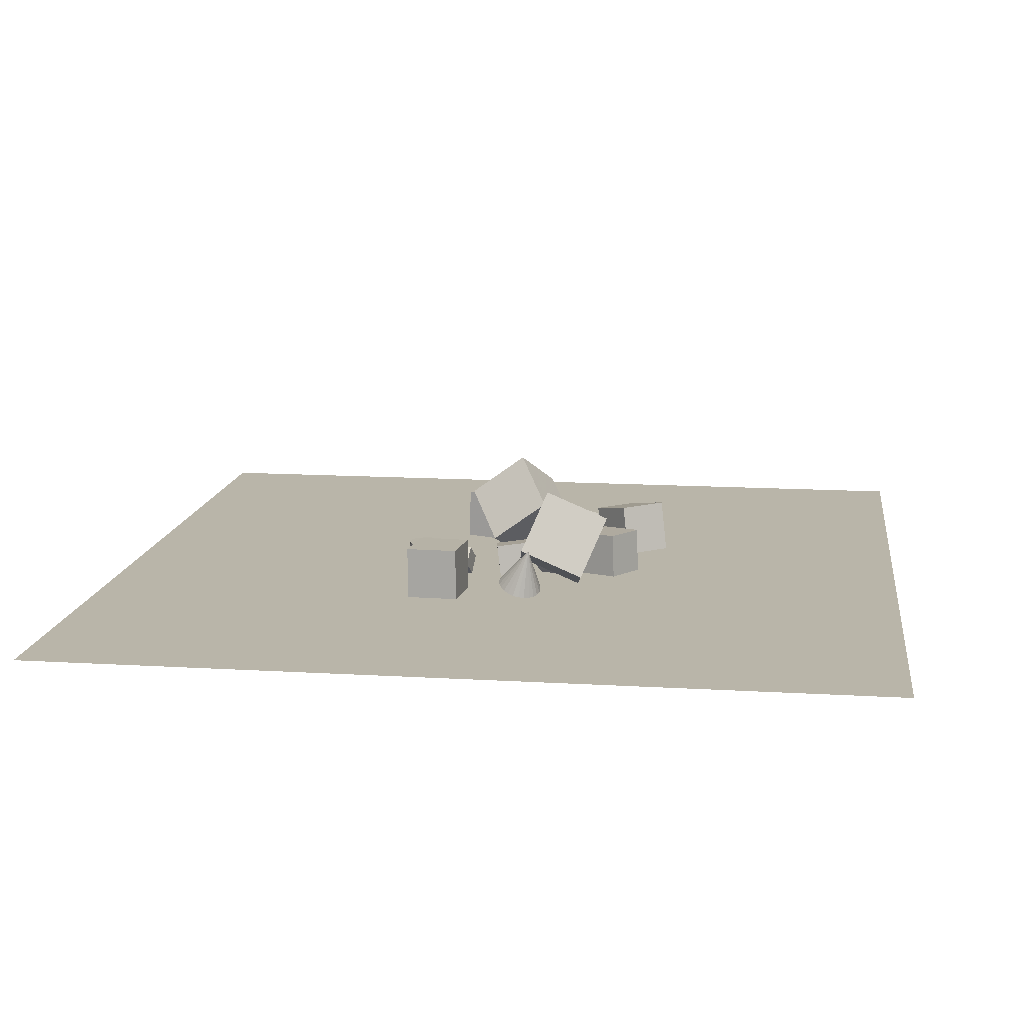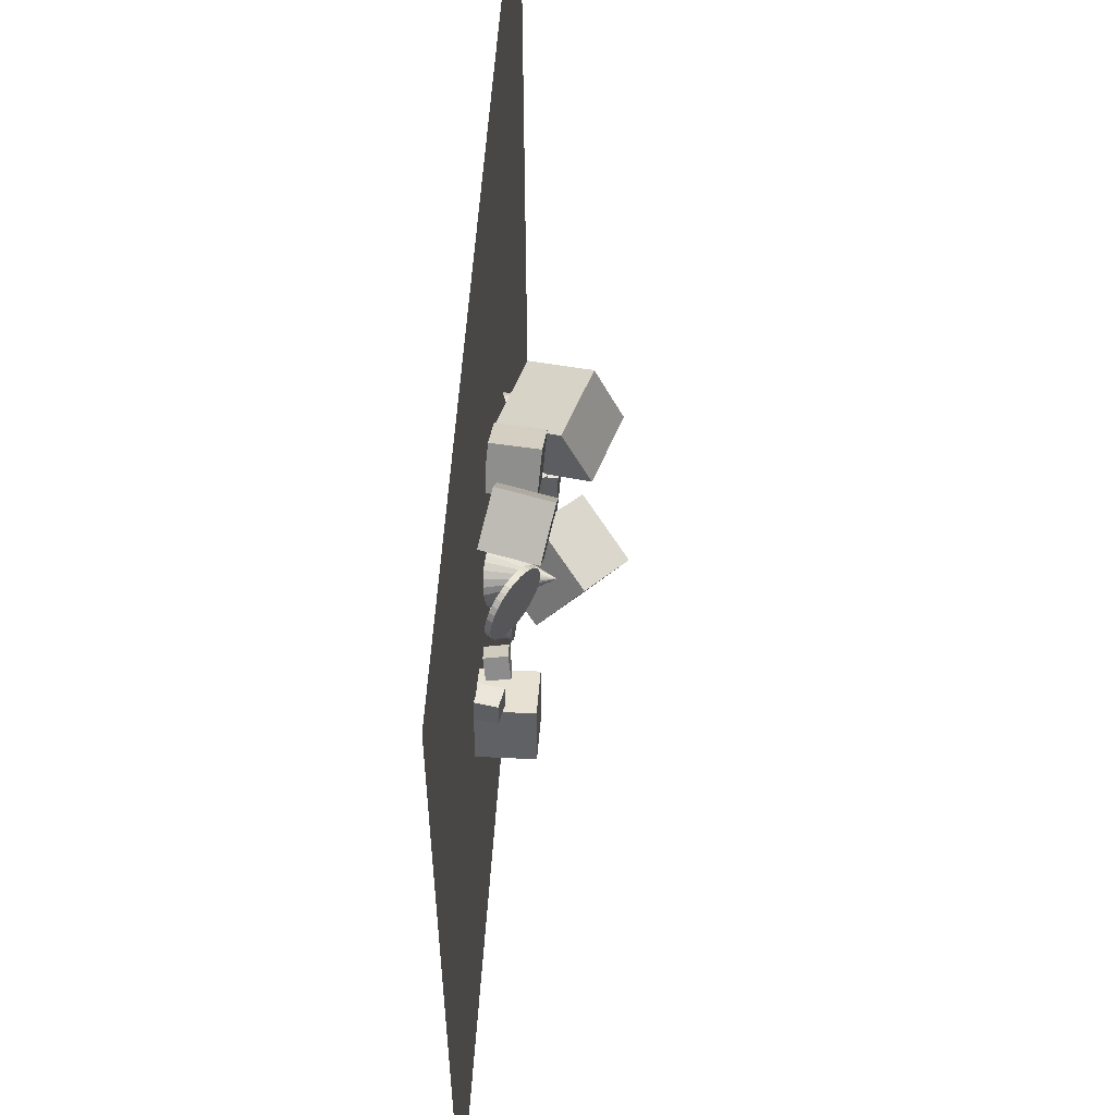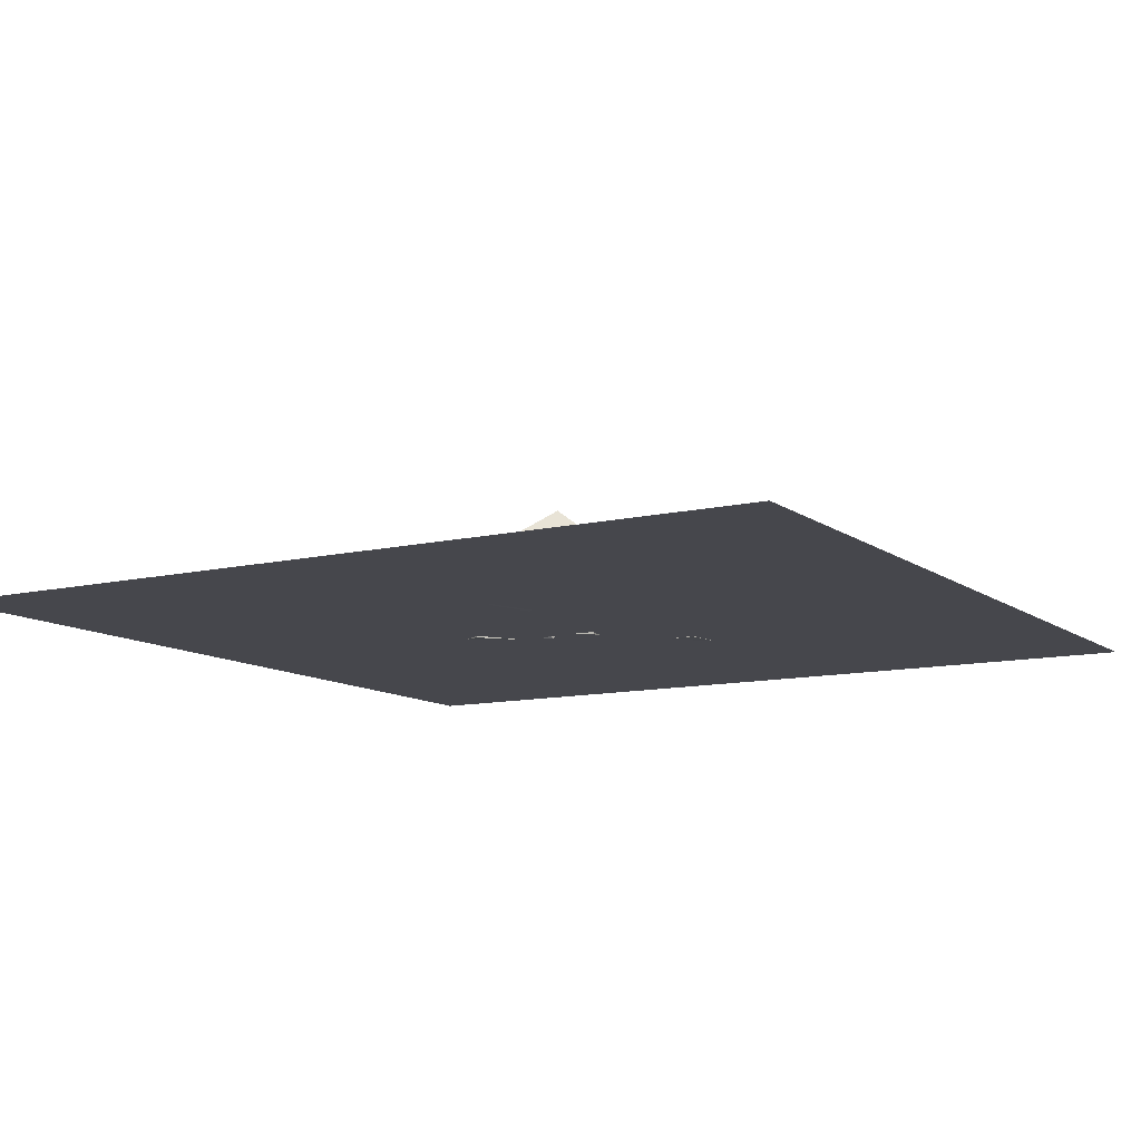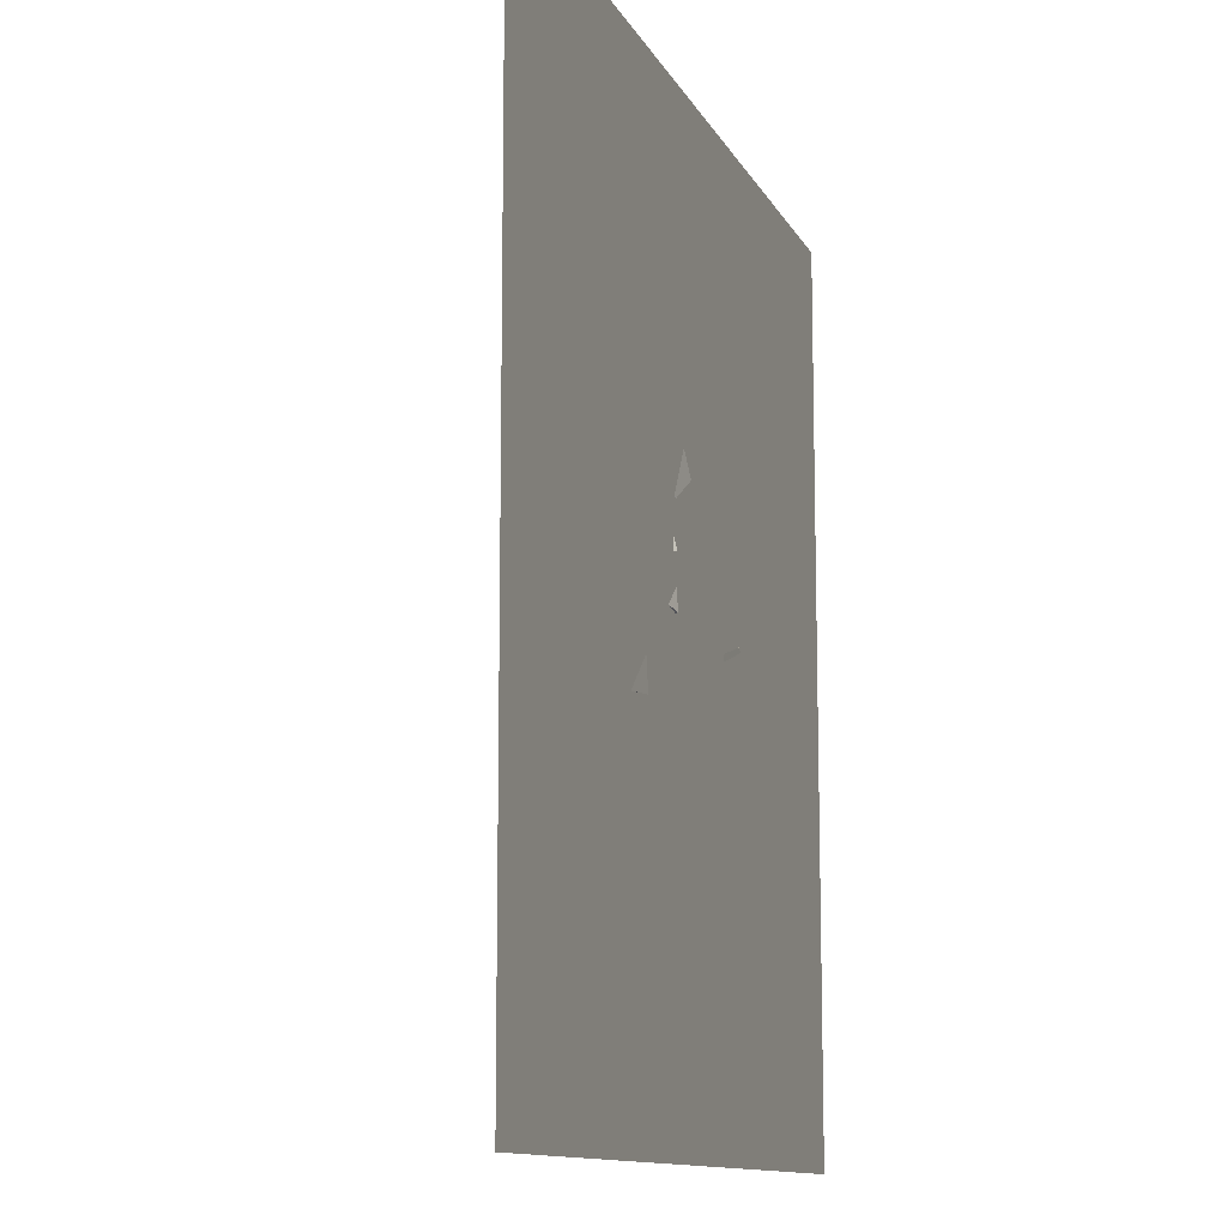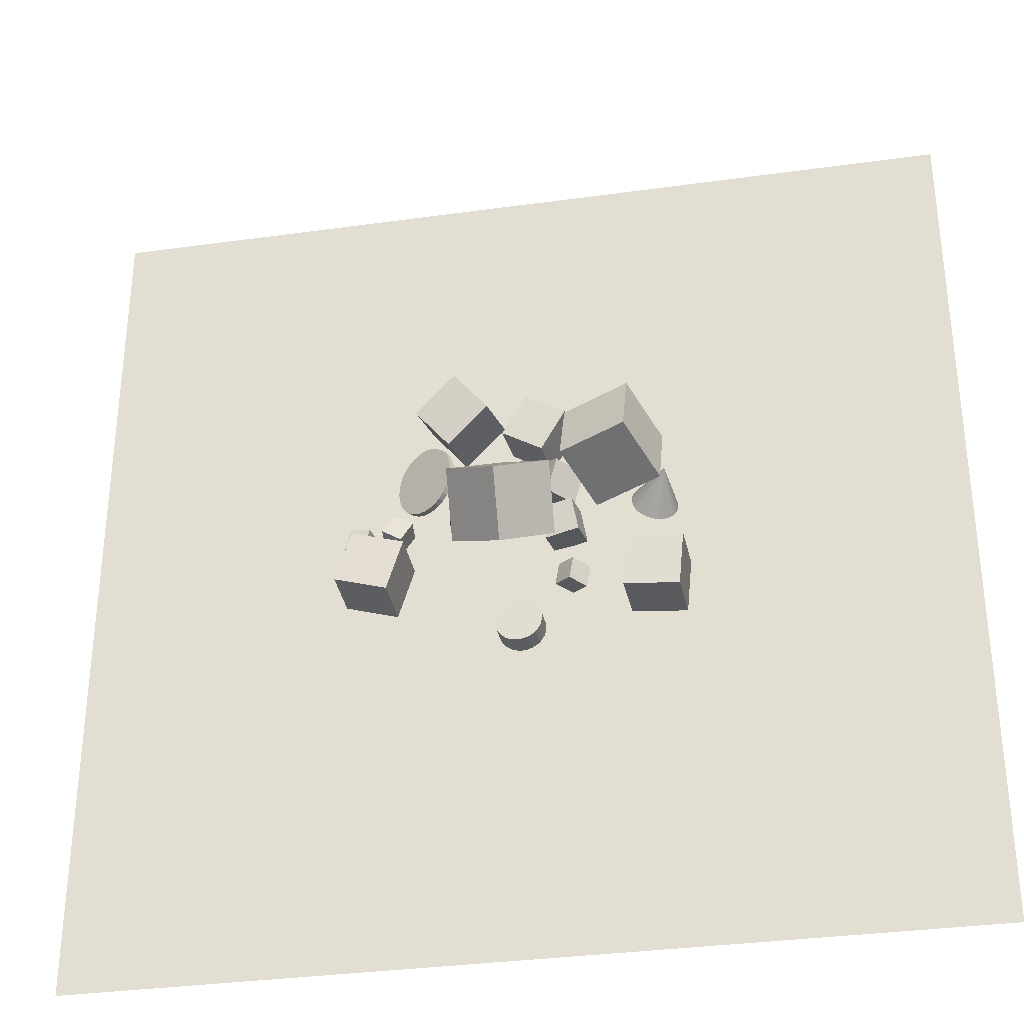
<metadata>
{"format":"obj","ext":"obj","renderer":"f3d","projection":"perspective","resolution":1024,"background":"white","views":[{"elev":13.4,"azim":97.7,"up":"+Z"},{"elev":56.3,"azim":-86.2,"up":"+Y"},{"elev":-11.0,"azim":-59.5,"up":"+Z"},{"elev":-11.6,"azim":107.7,"up":"+Y"},{"elev":-33.4,"azim":10.8,"up":"+Y"}]}
</metadata>
<code>
v -0.8921 12.14 -2.034
v -1.102 11.89 -2.019
v -1.369 11.7 -2.021
v -1.675 11.59 -2.04
v -1.999 11.56 -2.075
v -2.319 11.61 -2.123
v -2.613 11.74 -2.181
v -2.243 13.2 0.1877
v -2.861 11.94 -2.245
v -3.046 12.21 -2.31
v -3.156 12.51 -2.373
v -3.183 12.83 -2.429
v -3.125 13.15 -2.475
v -2.986 13.44 -2.506
v -2.776 13.69 -2.521
v -2.509 13.88 -2.519
v -2.203 14 -2.5
v -1.879 14.03 -2.465
v -1.559 13.98 -2.417
v -1.265 13.85 -2.359
v -1.017 13.64 -2.295
v -0.8318 13.38 -2.229
v -0.7221 13.08 -2.166
v -0.6953 12.76 -2.11
v -0.7533 12.44 -2.065
f 24 8 25
f 1 8 2
f 23 8 24
f 22 8 23
f 21 8 22
f 20 8 21
f 19 8 20
f 18 8 19
f 17 8 18
f 16 8 17
f 15 8 16
f 14 8 15
f 13 8 14
f 12 8 13
f 11 8 12
f 10 8 11
f 9 8 10
f 7 8 9
f 6 8 7
f 5 8 6
f 4 8 5
f 3 8 4
f 25 8 1
f 2 8 3
f 15 17 3
f 25 1 2
f 2 3 25
f 4 5 3
f 6 7 9
f 9 10 11
f 11 12 9
f 13 14 15
f 15 16 17
f 17 18 20
f 19 20 18
f 21 22 23
f 23 24 25
f 25 3 23
f 5 6 3
f 9 12 13
f 13 15 9
f 17 20 23
f 21 23 20
f 3 6 9
f 9 15 3
f 17 23 3
v 1.828 14.37 -2.457
v 1.385 13 -2.674
v 0.8446 14.52 -1.392
v 0.401 13.14 -1.609
v 2.808 13.9 -1.486
v 2.365 12.52 -1.703
v 1.824 14.05 -0.4208
v 1.381 12.67 -0.6382
f 29 28 26
f 33 32 28
f 31 30 32
f 31 27 26
f 26 28 32
f 33 29 27
f 27 29 26
f 29 33 28
f 33 31 32
f 30 31 26
f 30 26 32
f 31 33 27
v 1.342 10.85 -2.684
v 1.181 10.65 -1.248
v 1.093 12.27 -2.521
v 0.932 12.08 -1.085
v 2.769 11.07 -2.494
v 2.608 10.88 -1.058
v 2.52 12.5 -2.33
v 2.359 12.31 -0.8942
f 35 37 36
f 41 40 36
f 39 38 40
f 39 35 34
f 36 40 38
f 41 37 35
f 34 35 36
f 37 41 36
f 41 39 40
f 38 39 34
f 34 36 38
f 39 41 35
v 2.263 16.03 0.0531
v 2.236 13.21 1.227
v 5.098 16.44 1.107
v 5.071 13.62 2.281
v 3.395 14.93 -2.56
v 3.367 12.11 -1.386
v 6.23 15.34 -1.506
v 6.202 12.53 -0.332
f 45 44 42
f 45 49 48
f 49 47 46
f 43 42 46
f 44 48 46
f 49 45 43
f 43 45 42
f 44 45 48
f 48 49 46
f 47 43 46
f 42 44 46
f 47 49 43
v -2.667 10.53 -0.5761
v -0.3531 9.299 0.9905
v -2.586 12.99 1.232
v -0.2722 11.76 2.798
v -0.6781 11.86 -2.472
v 1.636 10.63 -0.9056
v -0.5973 14.31 -0.6644
v 1.717 13.09 0.9023
f 53 52 50
f 57 56 52
f 57 55 54
f 55 51 50
f 52 56 54
f 55 57 53
f 51 53 50
f 53 57 52
f 56 57 54
f 54 55 50
f 50 52 54
f 51 55 53
v -5.499 12.55 -2.333
v -5.975 11.75 -2.199
v -5.405 12.65 -1.398
v -5.881 11.85 -1.264
v -4.688 12.07 -2.363
v -5.164 11.26 -2.229
v -4.594 12.17 -1.428
v -5.07 11.36 -1.294
f 59 61 60
f 61 65 64
f 63 62 64
f 63 59 58
f 60 64 62
f 63 65 61
f 58 59 60
f 60 61 64
f 65 63 64
f 62 63 58
f 58 60 62
f 59 63 61
v -0.4412 7.951 -2.562
v -0.4623 7.983 -1.679
v -0.2552 8.013 -2.56
v -0.2762 8.045 -1.677
v -0.06066 8.037 -2.556
v -0.08171 8.069 -1.673
v 0.1348 8.023 -2.551
v 0.1137 8.055 -1.668
v 0.3237 7.971 -2.545
v 0.3027 8.003 -1.661
v 0.4988 7.883 -2.537
v 0.4778 7.915 -1.654
v 0.6534 7.763 -2.529
v 0.6323 7.795 -1.646
v 0.7815 7.615 -2.521
v 0.7604 7.647 -1.638
v 0.8782 7.444 -2.512
v 0.8571 7.476 -1.629
v 0.9398 7.258 -2.504
v 0.9187 7.291 -1.621
v 0.9639 7.064 -2.497
v 0.9428 7.096 -1.613
v 0.9496 6.869 -2.49
v 0.9285 6.901 -1.606
v 0.8974 6.68 -2.484
v 0.8763 6.712 -1.601
v 0.8094 6.505 -2.48
v 0.7883 6.537 -1.597
v 0.6889 6.35 -2.477
v 0.6679 6.382 -1.594
v 0.5406 6.222 -2.476
v 0.5195 6.254 -1.593
v 0.3701 6.125 -2.477
v 0.3491 6.157 -1.593
v 0.1841 6.063 -2.479
v 0.163 6.095 -1.596
v -0.01043 6.039 -2.483
v -0.03148 6.071 -1.599
v -0.2059 6.053 -2.488
v -0.2269 6.085 -1.604
v -0.3948 6.105 -2.494
v -0.4158 6.137 -1.611
v -0.5699 6.193 -2.502
v -0.5909 6.225 -1.618
v -0.7245 6.313 -2.51
v -0.7455 6.345 -1.626
v -0.8526 6.462 -2.518
v -0.8736 6.494 -1.635
v -0.9493 6.632 -2.527
v -0.9703 6.664 -1.643
v -1.011 6.818 -2.535
v -1.032 6.85 -1.651
v -1.035 7.012 -2.542
v -1.056 7.044 -1.659
v -1.021 7.208 -2.549
v -1.042 7.24 -1.666
v -0.9685 7.396 -2.555
v -0.9895 7.428 -1.671
v -0.8805 7.572 -2.559
v -0.9015 7.604 -1.676
v -0.76 7.726 -2.562
v -0.781 7.758 -1.678
v -0.6117 7.854 -2.563
v -0.6327 7.886 -1.679
f 66 67 69
f 69 71 70
f 71 73 72
f 72 73 75
f 74 75 77
f 76 77 79
f 79 81 80
f 81 83 82
f 83 85 84
f 85 87 86
f 87 89 88
f 88 89 91
f 91 93 92
f 93 95 94
f 94 95 97
f 97 99 98
f 98 99 101
f 100 101 103
f 103 105 104
f 105 107 106
f 107 109 108
f 108 109 111
f 110 111 113
f 113 115 114
f 115 117 116
f 117 119 118
f 119 121 120
f 121 123 122
f 122 123 125
f 125 127 126
f 103 85 71
f 129 67 66
f 127 129 128
f 98 112 72
f 68 66 69
f 68 69 70
f 70 71 72
f 74 72 75
f 76 74 77
f 78 76 79
f 78 79 80
f 80 81 82
f 82 83 84
f 84 85 86
f 86 87 88
f 90 88 91
f 90 91 92
f 92 93 94
f 96 94 97
f 96 97 98
f 100 98 101
f 102 100 103
f 102 103 104
f 104 105 106
f 106 107 108
f 110 108 111
f 112 110 113
f 112 113 114
f 114 115 116
f 116 117 118
f 118 119 120
f 120 121 122
f 124 122 125
f 124 125 126
f 71 69 127
f 67 129 127
f 127 125 123
f 123 121 127
f 119 117 71
f 115 113 111
f 111 109 107
f 107 105 111
f 103 101 99
f 99 97 103
f 95 93 87
f 91 89 87
f 87 85 103
f 83 81 79
f 79 77 85
f 75 73 71
f 69 67 127
f 127 121 119
f 117 115 111
f 111 105 103
f 103 97 95
f 93 91 87
f 85 83 79
f 77 75 71
f 71 127 119
f 117 111 71
f 103 95 87
f 85 77 71
f 71 111 103
f 128 129 66
f 126 127 128
f 128 66 72
f 68 70 72
f 72 74 76
f 76 78 72
f 80 82 84
f 84 86 88
f 88 90 92
f 92 94 96
f 96 98 92
f 100 102 98
f 104 106 102
f 108 110 112
f 112 114 120
f 116 118 120
f 120 122 124
f 124 126 120
f 66 68 72
f 72 78 80
f 80 84 88
f 88 92 98
f 98 102 112
f 106 108 112
f 114 116 120
f 120 126 128
f 128 72 120
f 80 88 98
f 102 106 112
f 112 120 72
f 72 80 98
v -7.6 8.999 -0.2093
v -5.373 8.328 -0.2105
v -6.929 11.22 -0.2567
v -4.703 10.55 -0.2578
v -7.614 8.954 -2.534
v -5.388 8.283 -2.535
v -6.944 11.18 -2.581
v -4.717 10.51 -2.583
f 133 132 130
f 133 137 136
f 135 134 136
f 131 130 134
f 130 132 136
f 137 133 131
f 131 133 130
f 132 133 136
f 137 135 136
f 135 131 134
f 134 130 136
f 135 137 131
v -2.488 15.59 -2.548
v -2.846 15.3 -0.2678
v -3.948 17.4 -2.55
v -4.305 17.11 -0.2703
v -0.7141 17.02 -2.091
v -1.071 16.73 0.189
v -2.174 18.83 -2.093
v -2.531 18.54 0.1866
f 141 140 138
f 145 144 140
f 143 142 144
f 139 138 142
f 138 140 144
f 145 141 139
f 139 141 138
f 141 145 140
f 145 143 144
f 143 139 142
f 142 138 144
f 143 145 139
v 2.103 8.637 -2.558
v 1.481 8.735 -1.853
v 2.266 9.568 -2.542
v 1.644 9.665 -1.838
v 2.795 8.505 -1.928
v 2.173 8.603 -1.224
v 2.958 9.436 -1.913
v 2.336 9.533 -1.208
f 147 149 148
f 153 152 148
f 151 150 152
f 151 147 146
f 148 152 150
f 151 153 149
f 146 147 148
f 149 153 148
f 153 151 152
f 150 151 146
f 146 148 150
f 147 151 149
v 5.872 13.35 -2.395
v 6.11 13.26 -2.457
v 6.323 13.12 -2.494
v 6.496 12.92 -2.505
v 6.618 12.69 -2.489
v 6.68 12.44 -2.446
v 6.678 12.19 -2.38
v 6.39 12.88 -0.2722
v 6.613 11.95 -2.295
v 6.488 11.74 -2.198
v 6.312 11.58 -2.093
v 6.097 11.48 -1.99
v 5.858 11.43 -1.894
v 5.611 11.46 -1.813
v 5.373 11.54 -1.751
v 5.16 11.69 -1.714
v 4.986 11.88 -1.703
v 4.865 12.11 -1.719
v 4.803 12.36 -1.762
v 4.804 12.62 -1.828
v 4.87 12.86 -1.913
v 4.995 13.06 -2.011
v 5.171 13.22 -2.115
v 5.386 13.33 -2.218
v 5.625 13.37 -2.314
f 177 161 178
f 154 161 155
f 176 161 177
f 175 161 176
f 174 161 175
f 173 161 174
f 172 161 173
f 171 161 172
f 170 161 171
f 169 161 170
f 168 161 169
f 167 161 168
f 166 161 167
f 165 161 166
f 164 161 165
f 163 161 164
f 162 161 163
f 160 161 162
f 159 161 160
f 158 161 159
f 157 161 158
f 156 161 157
f 178 161 154
f 155 161 156
f 162 175 155
f 178 154 155
f 155 156 157
f 157 158 159
f 159 160 162
f 162 163 164
f 164 165 162
f 166 167 170
f 168 169 170
f 170 171 172
f 172 173 175
f 174 175 173
f 176 177 178
f 178 155 175
f 157 159 155
f 162 165 166
f 167 168 170
f 170 172 175
f 175 176 178
f 155 159 162
f 162 166 170
f 170 175 162
v -3.729 15.66 -1.244
v -3.865 15.65 -1.028
v -3.483 15.58 -1.093
v -3.62 15.57 -0.8764
v -3.255 15.44 -0.9546
v -3.392 15.43 -0.7381
v -3.054 15.25 -0.8346
v -3.19 15.25 -0.6181
v -2.886 15.03 -0.7374
v -3.022 15.02 -0.521
v -2.758 14.76 -0.667
v -2.894 14.76 -0.4505
v -2.676 14.48 -0.6259
v -2.812 14.47 -0.4094
v -2.642 14.18 -0.6157
v -2.778 14.17 -0.3992
v -2.658 13.88 -0.6368
v -2.794 13.87 -0.4204
v -2.722 13.59 -0.6885
v -2.859 13.59 -0.472
v -2.834 13.33 -0.7686
v -2.97 13.32 -0.5522
v -2.988 13.09 -0.8742
v -3.124 13.08 -0.6578
v -3.178 12.9 -1.001
v -3.314 12.89 -0.7848
v -3.397 12.75 -1.145
v -3.533 12.75 -0.9283
v -3.637 12.66 -1.299
v -3.773 12.65 -1.083
v -3.888 12.63 -1.459
v -4.025 12.62 -1.242
v -4.142 12.65 -1.617
v -4.278 12.64 -1.401
v -4.387 12.73 -1.769
v -4.523 12.73 -1.552
v -4.615 12.87 -1.907
v -4.751 12.86 -1.69
v -4.817 13.06 -2.027
v -4.953 13.05 -1.81
v -4.984 13.29 -2.124
v -5.121 13.28 -1.908
v -5.112 13.55 -2.194
v -5.248 13.54 -1.978
v -5.194 13.83 -2.236
v -5.331 13.83 -2.019
v -5.228 14.13 -2.246
v -5.365 14.12 -2.029
v -5.213 14.43 -2.225
v -5.349 14.42 -2.008
v -5.148 14.72 -2.173
v -5.284 14.71 -1.957
v -5.036 14.98 -2.093
v -5.173 14.98 -1.876
v -4.883 15.22 -1.987
v -5.019 15.21 -1.771
v -4.692 15.41 -1.86
v -4.829 15.4 -1.644
v -4.473 15.56 -1.717
v -4.609 15.55 -1.5
v -4.233 15.65 -1.562
v -4.369 15.64 -1.346
v -3.982 15.68 -1.403
v -4.118 15.68 -1.186
f 180 182 181
f 182 184 183
f 183 184 186
f 186 188 187
f 187 188 190
f 190 192 191
f 191 192 194
f 194 196 195
f 196 198 197
f 198 200 199
f 199 200 202
f 202 204 203
f 204 206 205
f 206 208 207
f 207 208 210
f 209 210 212
f 211 212 214
f 214 216 215
f 215 216 218
f 218 220 219
f 219 220 222
f 221 222 224
f 223 224 226
f 225 226 228
f 228 230 229
f 229 230 232
f 232 234 233
f 233 234 236
f 235 236 238
f 237 238 240
f 210 200 184
f 241 242 180
f 240 242 241
f 209 237 241
f 179 180 181
f 181 182 183
f 185 183 186
f 185 186 187
f 189 187 190
f 189 190 191
f 193 191 194
f 193 194 195
f 195 196 197
f 197 198 199
f 201 199 202
f 201 202 203
f 203 204 205
f 205 206 207
f 209 207 210
f 211 209 212
f 213 211 214
f 213 214 215
f 217 215 218
f 217 218 219
f 221 219 222
f 223 221 224
f 225 223 226
f 227 225 228
f 227 228 229
f 231 229 232
f 231 232 233
f 235 233 236
f 237 235 238
f 239 237 240
f 184 182 180
f 180 242 240
f 240 238 236
f 236 234 232
f 232 230 228
f 228 226 232
f 224 222 220
f 220 218 214
f 216 214 218
f 212 210 214
f 208 206 210
f 204 202 200
f 200 198 192
f 196 194 192
f 192 190 188
f 188 186 192
f 184 180 236
f 240 236 180
f 232 226 236
f 224 220 214
f 214 210 184
f 206 204 210
f 198 196 192
f 192 186 184
f 184 236 214
f 226 224 214
f 210 204 200
f 200 192 184
f 236 226 214
f 179 241 180
f 239 240 241
f 241 179 181
f 181 183 185
f 185 187 189
f 189 191 193
f 193 195 197
f 197 199 203
f 201 203 199
f 205 207 209
f 209 211 217
f 213 215 217
f 217 219 221
f 221 223 225
f 225 227 233
f 229 231 233
f 233 235 237
f 237 239 241
f 241 181 193
f 185 189 193
f 193 197 205
f 203 205 197
f 211 213 217
f 217 221 209
f 227 229 233
f 233 237 225
f 181 185 193
f 193 205 241
f 209 221 237
f 225 237 221
f 241 205 209
v -7.387 11.33 -2.549
v -7.558 11.35 -1.62
v -7.221 12.26 -2.546
v -7.393 12.28 -1.617
v -6.472 11.16 -2.375
v -6.644 11.19 -1.446
v -6.307 12.09 -2.372
v -6.478 12.12 -1.443
f 246 245 243
f 246 250 249
f 248 247 249
f 244 243 247
f 245 249 247
f 250 246 244
f 244 246 243
f 245 246 249
f 250 248 249
f 248 244 247
f 243 245 247
f 248 250 244
v 4.57 7.475 -2.601
v 4.535 7.436 -0.2769
v 4.795 9.789 -2.56
v 4.76 9.75 -0.235
v 6.884 7.25 -2.57
v 6.849 7.211 -0.2455
v 7.109 9.564 -2.528
v 7.074 9.525 -0.2036
f 254 253 251
f 258 257 253
f 258 256 255
f 252 251 255
f 253 257 255
f 258 254 252
f 252 254 251
f 254 258 253
f 257 258 255
f 256 252 255
f 251 253 255
f 256 258 252
v -0.4349 15.91 -2.654
v -0.5578 15.84 -0.6589
v 0.6126 17.61 -2.526
v 0.4897 17.54 -0.5313
v 1.264 14.86 -2.588
v 1.141 14.78 -0.5933
v 2.312 16.56 -2.461
v 2.189 16.48 -0.4657
f 260 262 261
f 266 265 261
f 264 263 265
f 260 259 263
f 261 265 263
f 264 266 262
f 259 260 261
f 262 266 261
f 266 264 265
f 264 260 263
f 259 261 263
f 260 264 262
v -18.87 -7.621 -2.577
v 18.87 -7.621 -2.577
v -18.87 30.12 -2.577
v 18.87 30.12 -2.577
f 268 270 269
f 267 268 269

</code>
